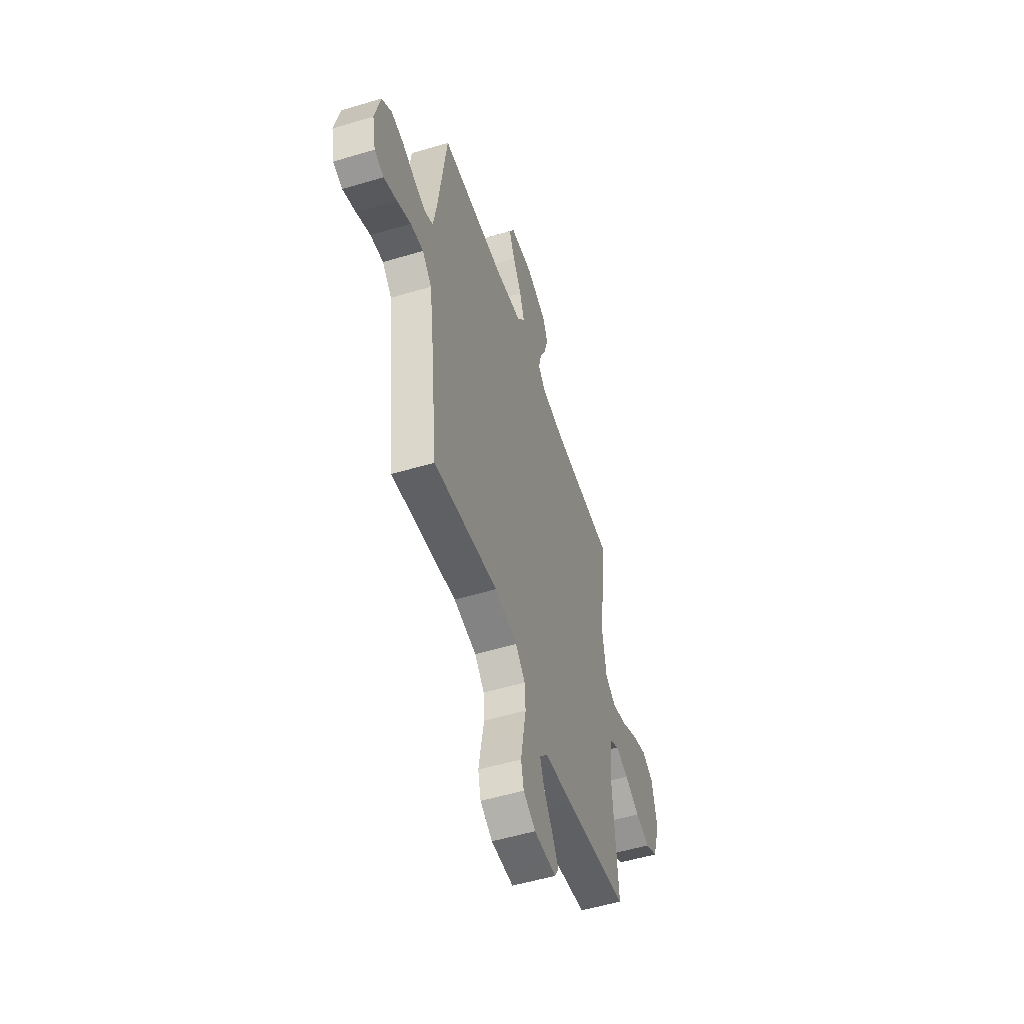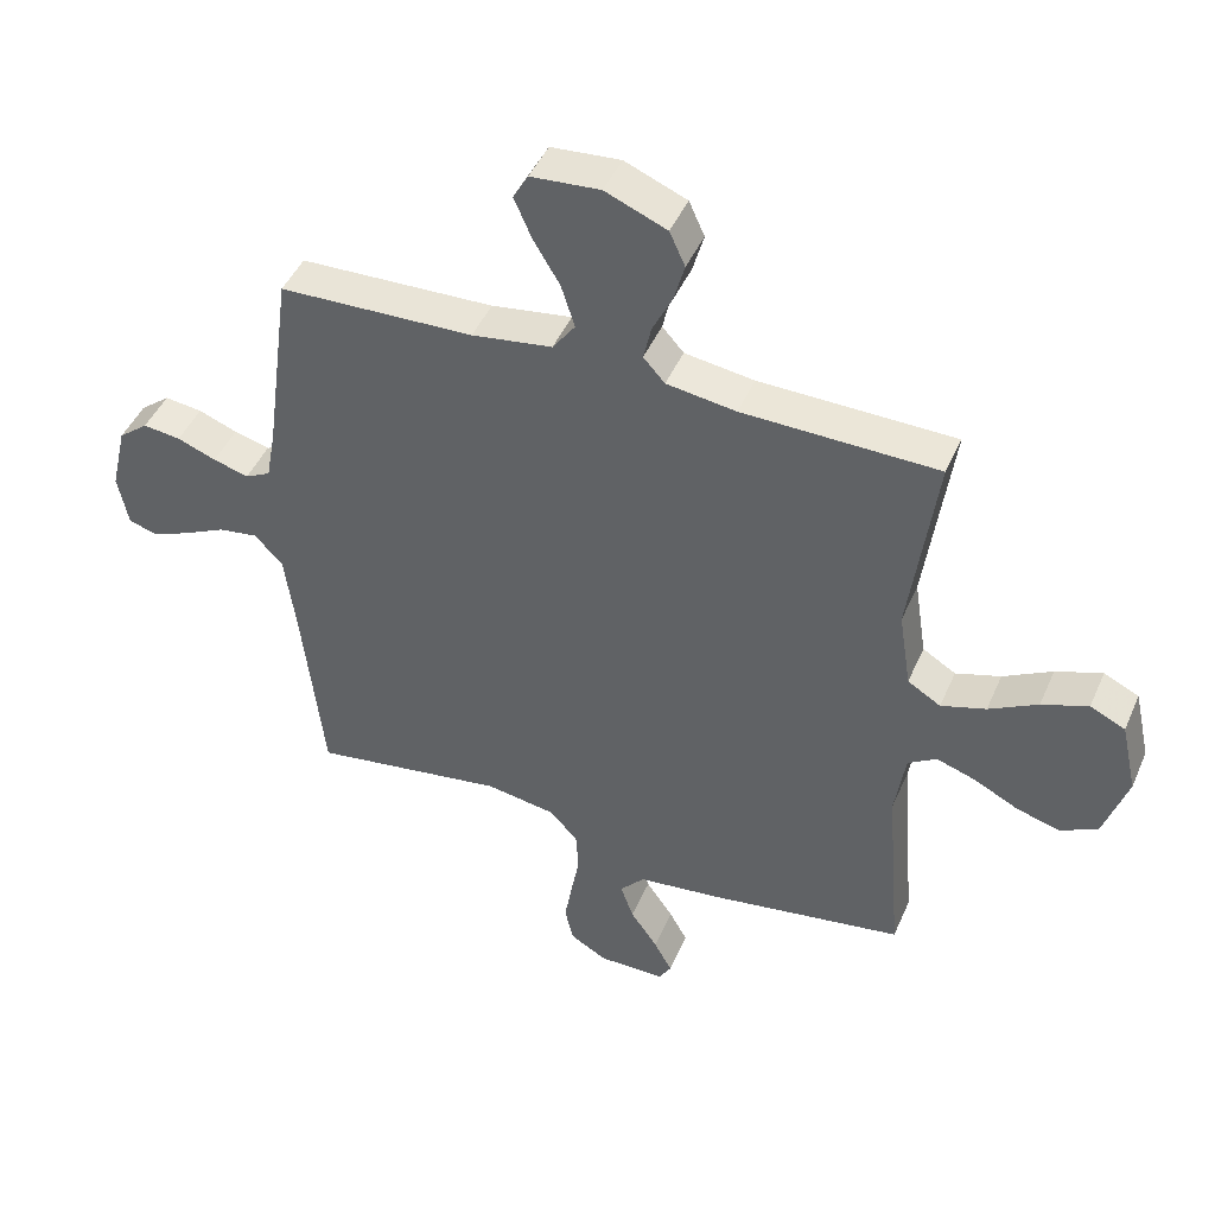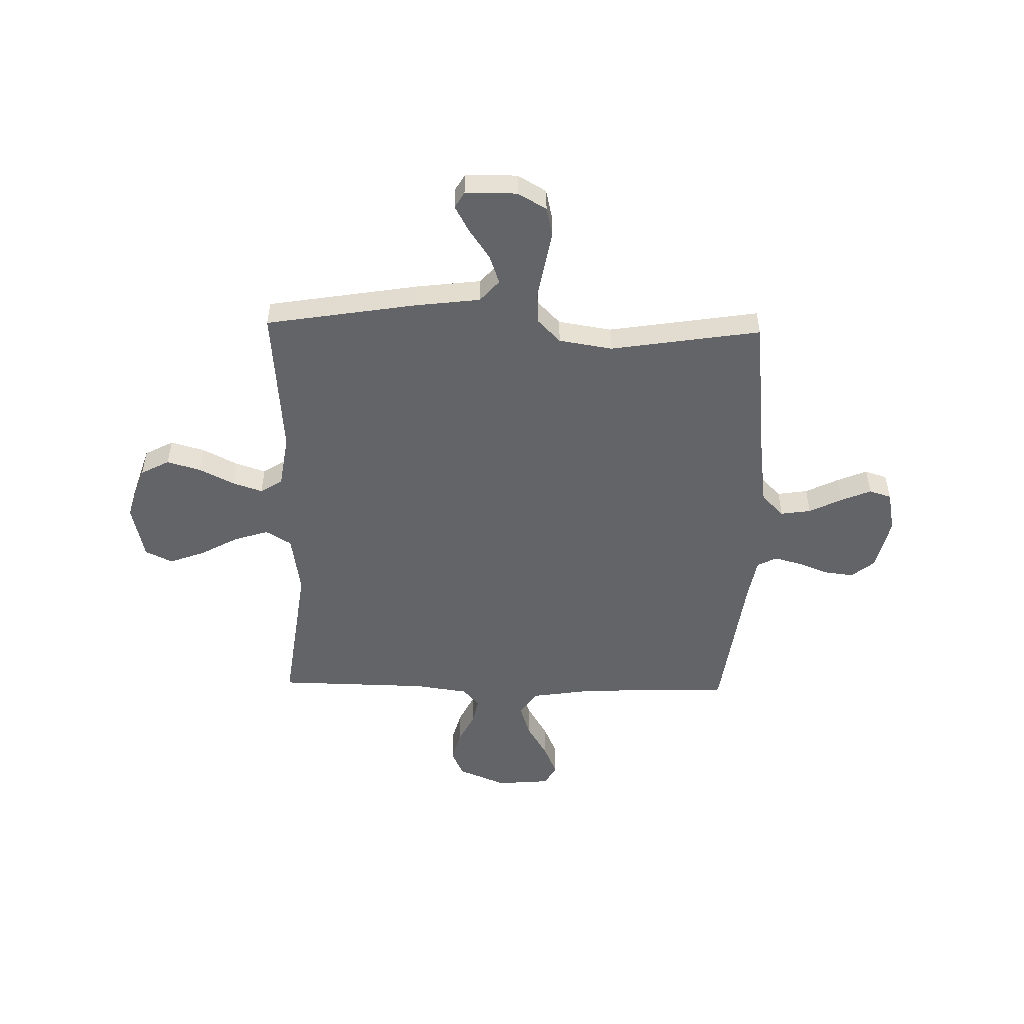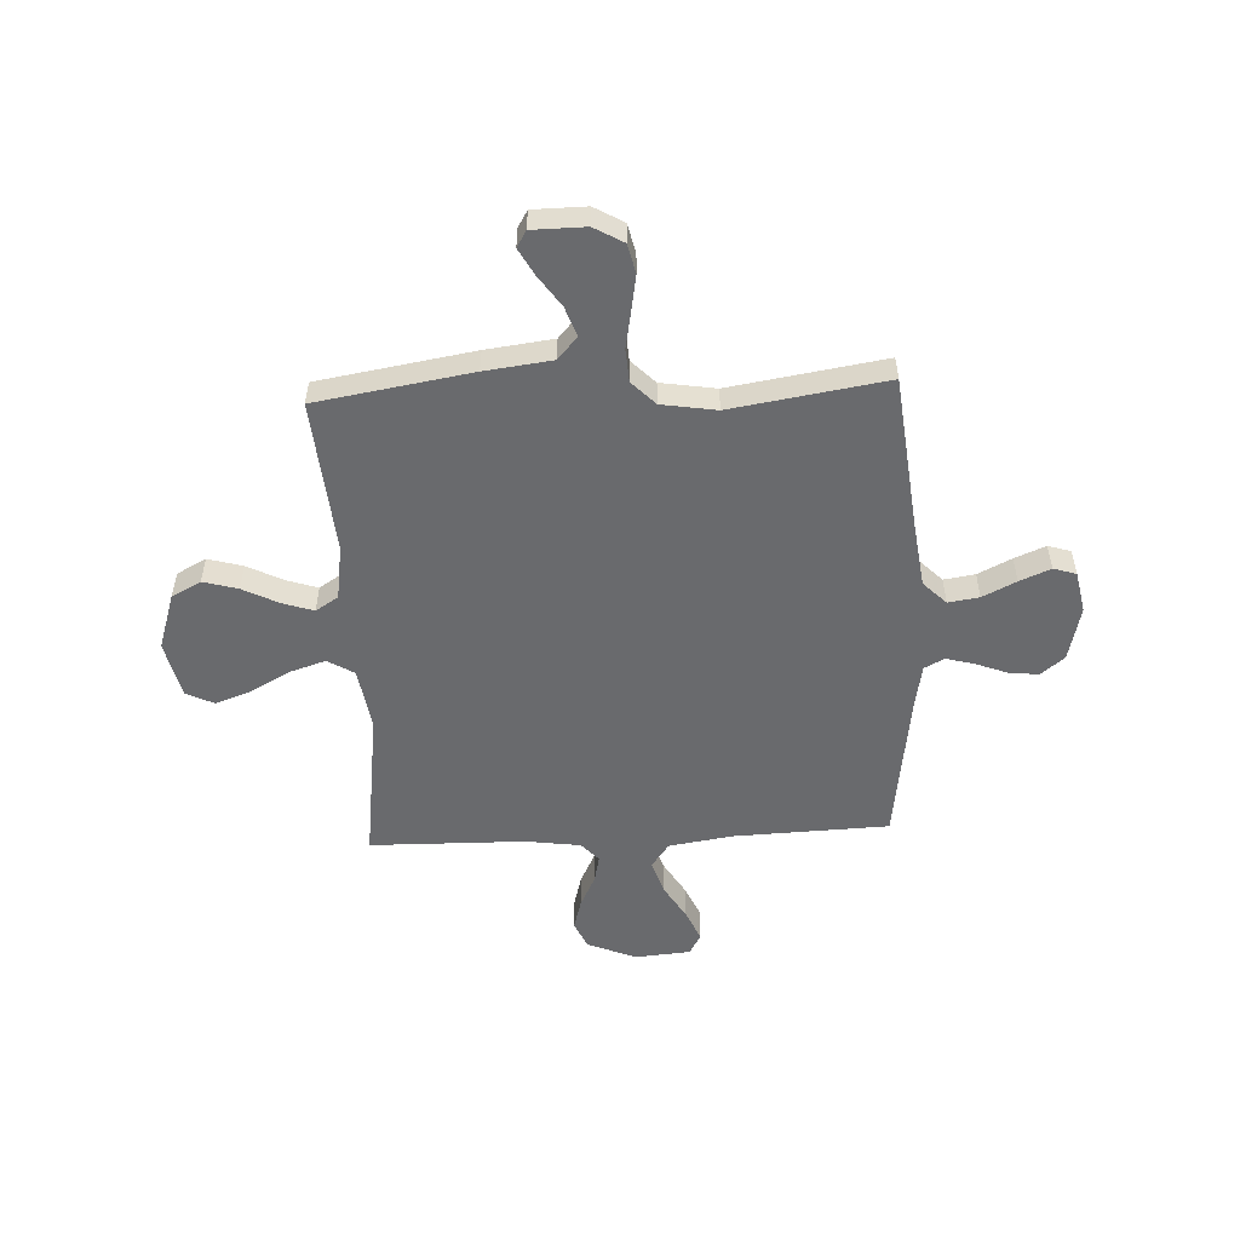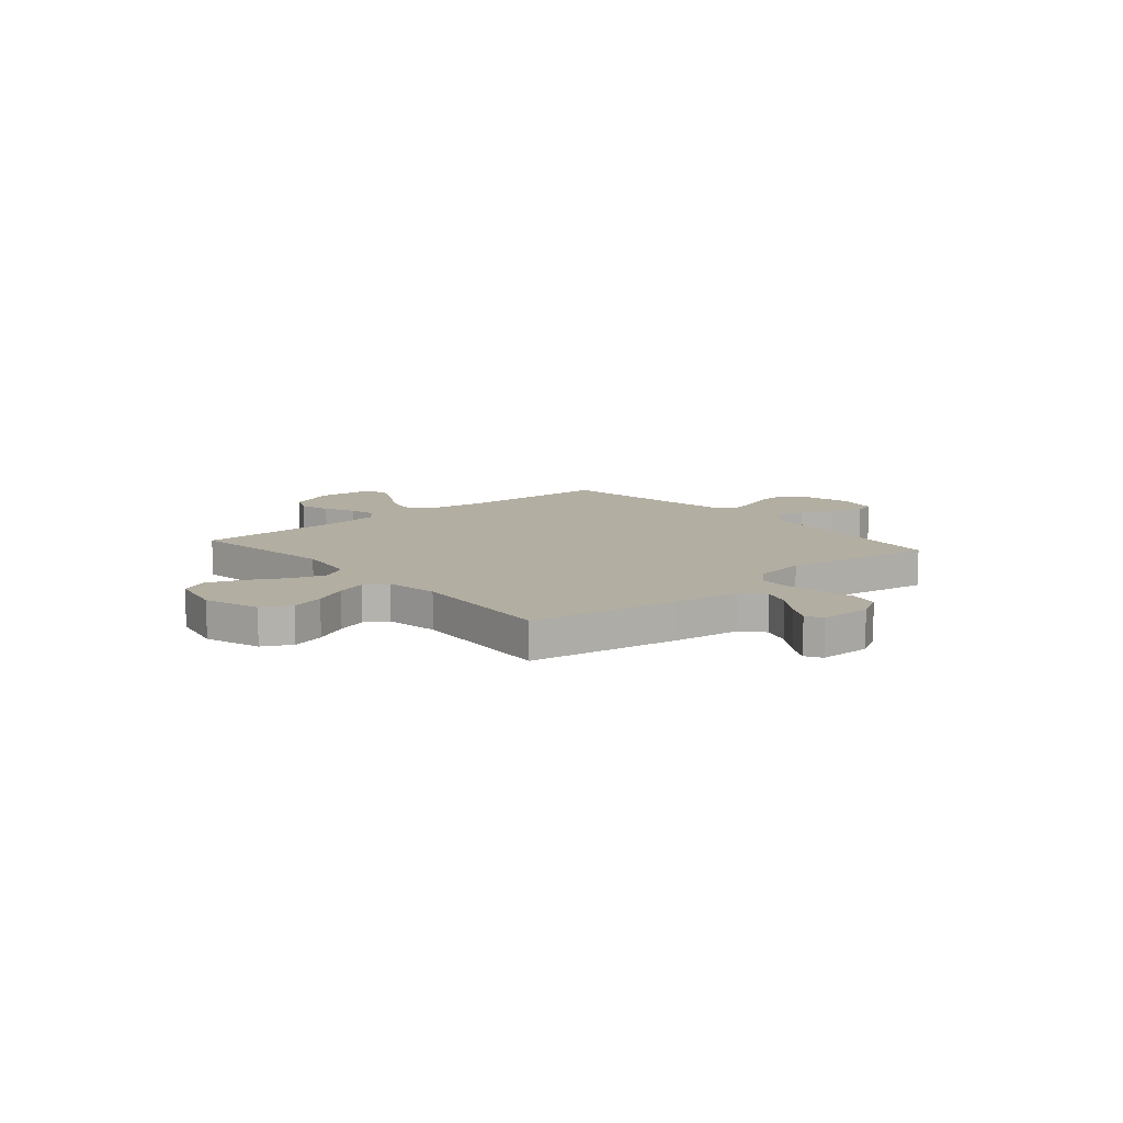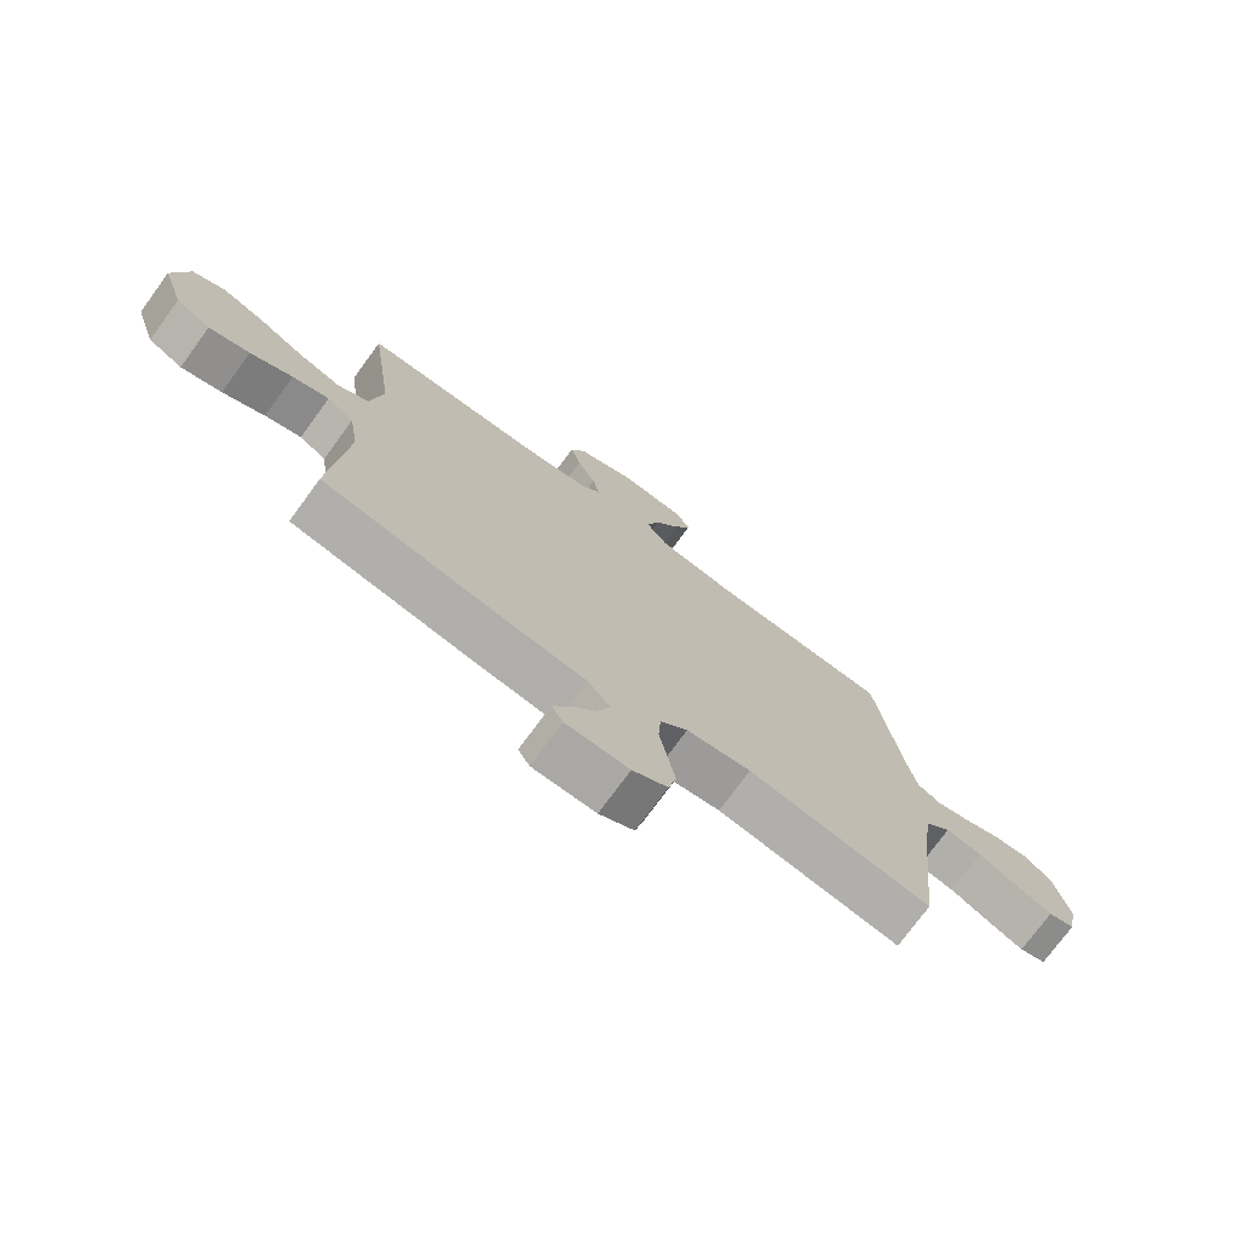
<metadata>
{"format":"obj","ext":"obj","renderer":"f3d","projection":"perspective","resolution":1024,"background":"white","views":[{"elev":-52.8,"azim":-72.1,"up":"+Z"},{"elev":45.5,"azim":22.7,"up":"+Z"},{"elev":-51.3,"azim":178.7,"up":"+Y"},{"elev":-53.1,"azim":-177.2,"up":"+Y"},{"elev":10.8,"azim":139.4,"up":"+Y"},{"elev":-74.7,"azim":143.8,"up":"+Z"}]}
</metadata>
<code>
v 0.5 0.07 0.5
v 0.46 0.07 0.2
v 0.479 0.07 0.079
v 0.53 0.07 0.048
v 0.599 0.07 0.07
v 0.674 0.07 0.111
v 0.745 0.07 0.137
v 0.799 0.07 0.111
v 0.824 0.07 0
v 0.788 0.07 -0.11
v 0.731 0.07 -0.14
v 0.664 0.07 -0.121
v 0.595 0.07 -0.086
v 0.535 0.07 -0.066
v 0.491 0.07 -0.094
v 0.475 0.07 -0.2
v 0.5 0.07 -0.5
v 0.2 0.07 -0.549
v 0.07 0.07 -0.565
v 0.032 0.07 -0.608
v 0.052 0.07 -0.665
v 0.094 0.07 -0.726
v 0.122 0.07 -0.777
v 0.103 0.07 -0.809
v 0 0.07 -0.81
v -0.057 0.07 -0.777
v -0.07 0.07 -0.72
v -0.058 0.07 -0.651
v -0.045 0.07 -0.58
v -0.049 0.07 -0.516
v -0.094 0.07 -0.47
v -0.2 0.07 -0.453
v -0.5 0.07 -0.5
v -0.533 0.07 -0.2
v -0.55 0.07 -0.073
v -0.594 0.07 -0.029
v -0.654 0.07 -0.038
v -0.719 0.07 -0.07
v -0.779 0.07 -0.095
v -0.823 0.07 -0.081
v -0.839 0.07 0
v -0.814 0.07 0.106
v -0.768 0.07 0.143
v -0.71 0.07 0.136
v -0.65 0.07 0.113
v -0.595 0.07 0.098
v -0.556 0.07 0.118
v -0.541 0.07 0.2
v -0.5 0.07 0.5
v -0.2 0.07 0.511
v -0.076 0.07 0.53
v -0.041 0.07 0.578
v -0.062 0.07 0.644
v -0.103 0.07 0.713
v -0.13 0.07 0.775
v -0.107 0.07 0.816
v 0 0.07 0.825
v 0.095 0.07 0.786
v 0.119 0.07 0.733
v 0.102 0.07 0.672
v 0.072 0.07 0.611
v 0.06 0.07 0.557
v 0.093 0.07 0.52
v 0.2 0.07 0.505
v 0.5 0 0.5
v 0.46 0 0.2
v 0.479 0 0.079
v 0.53 0 0.048
v 0.599 0 0.07
v 0.674 0 0.111
v 0.745 0 0.137
v 0.799 0 0.111
v 0.824 0 0
v 0.788 0 -0.11
v 0.731 0 -0.14
v 0.664 0 -0.121
v 0.595 0 -0.086
v 0.535 0 -0.066
v 0.491 0 -0.094
v 0.475 0 -0.2
v 0.5 0 -0.5
v 0.2 0 -0.549
v 0.07 0 -0.565
v 0.032 0 -0.608
v 0.052 0 -0.665
v 0.094 0 -0.726
v 0.122 0 -0.777
v 0.103 0 -0.809
v 0 0 -0.81
v -0.057 0 -0.777
v -0.07 0 -0.72
v -0.058 0 -0.651
v -0.045 0 -0.58
v -0.049 0 -0.516
v -0.094 0 -0.47
v -0.2 0 -0.453
v -0.5 0 -0.5
v -0.533 0 -0.2
v -0.55 0 -0.073
v -0.594 0 -0.029
v -0.654 0 -0.038
v -0.719 0 -0.07
v -0.779 0 -0.095
v -0.823 0 -0.081
v -0.839 0 0
v -0.814 0 0.106
v -0.768 0 0.143
v -0.71 0 0.136
v -0.65 0 0.113
v -0.595 0 0.098
v -0.556 0 0.118
v -0.541 0 0.2
v -0.5 0 0.5
v -0.2 0 0.511
v -0.076 0 0.53
v -0.041 0 0.578
v -0.062 0 0.644
v -0.103 0 0.713
v -0.13 0 0.775
v -0.107 0 0.816
v 0 0 0.825
v 0.095 0 0.786
v 0.119 0 0.733
v 0.102 0 0.672
v 0.072 0 0.611
v 0.06 0 0.557
v 0.093 0 0.52
v 0.2 0 0.505
f 58 59 60 61
f 58 61 62
f 57 58 62
f 56 57 62
f 53 54 55 56
f 52 53 56 62
f 51 52 62 63
f 48 49 50
f 47 48 50 51
f 42 43 44 45
f 42 45 46
f 41 42 46
f 40 41 46
f 37 38 39 40
f 37 40 46 47
f 32 33 34
f 31 32 34 35
f 26 27 28 29
f 24 25 26 29
f 24 29 30
f 21 22 23 24
f 21 24 30
f 20 21 30
f 19 20 30
f 16 17 18 19
f 15 16 19 30
f 10 11 12 13
f 10 13 14
f 9 10 14
f 8 9 14
f 5 6 7 8
f 4 5 8 14
f 3 4 14 15
f 64 1 2
f 36 37 47 51
f 31 35 36 51
f 31 51 63 64
f 15 30 31 64
f 2 3 15 64
f 125 124 123 122
f 126 125 122
f 126 122 121
f 126 121 120
f 120 119 118 117
f 126 120 117 116
f 127 126 116 115
f 114 113 112
f 115 114 112 111
f 109 108 107 106
f 110 109 106
f 110 106 105
f 110 105 104
f 104 103 102 101
f 111 110 104 101
f 98 97 96
f 99 98 96 95
f 93 92 91 90
f 93 90 89 88
f 94 93 88
f 88 87 86 85
f 94 88 85
f 94 85 84
f 94 84 83
f 83 82 81 80
f 94 83 80 79
f 77 76 75 74
f 78 77 74
f 78 74 73
f 78 73 72
f 72 71 70 69
f 78 72 69 68
f 79 78 68 67
f 66 65 128
f 115 111 101 100
f 115 100 99 95
f 128 127 115 95
f 128 95 94 79
f 128 79 67 66
f 1 65 66 2
f 2 66 67 3
f 3 67 68 4
f 4 68 69 5
f 5 69 70 6
f 6 70 71 7
f 7 71 72 8
f 8 72 73 9
f 9 73 74 10
f 10 74 75 11
f 11 75 76 12
f 12 76 77 13
f 13 77 78 14
f 14 78 79 15
f 15 79 80 16
f 16 80 81 17
f 17 81 82 18
f 18 82 83 19
f 19 83 84 20
f 20 84 85 21
f 21 85 86 22
f 22 86 87 23
f 23 87 88 24
f 24 88 89 25
f 25 89 90 26
f 26 90 91 27
f 27 91 92 28
f 28 92 93 29
f 29 93 94 30
f 30 94 95 31
f 31 95 96 32
f 32 96 97 33
f 33 97 98 34
f 34 98 99 35
f 35 99 100 36
f 36 100 101 37
f 37 101 102 38
f 38 102 103 39
f 39 103 104 40
f 40 104 105 41
f 41 105 106 42
f 42 106 107 43
f 43 107 108 44
f 44 108 109 45
f 45 109 110 46
f 46 110 111 47
f 47 111 112 48
f 48 112 113 49
f 49 113 114 50
f 50 114 115 51
f 51 115 116 52
f 52 116 117 53
f 53 117 118 54
f 54 118 119 55
f 55 119 120 56
f 56 120 121 57
f 57 121 122 58
f 58 122 123 59
f 59 123 124 60
f 60 124 125 61
f 61 125 126 62
f 62 126 127 63
f 63 127 128 64
f 64 128 65 1

</code>
